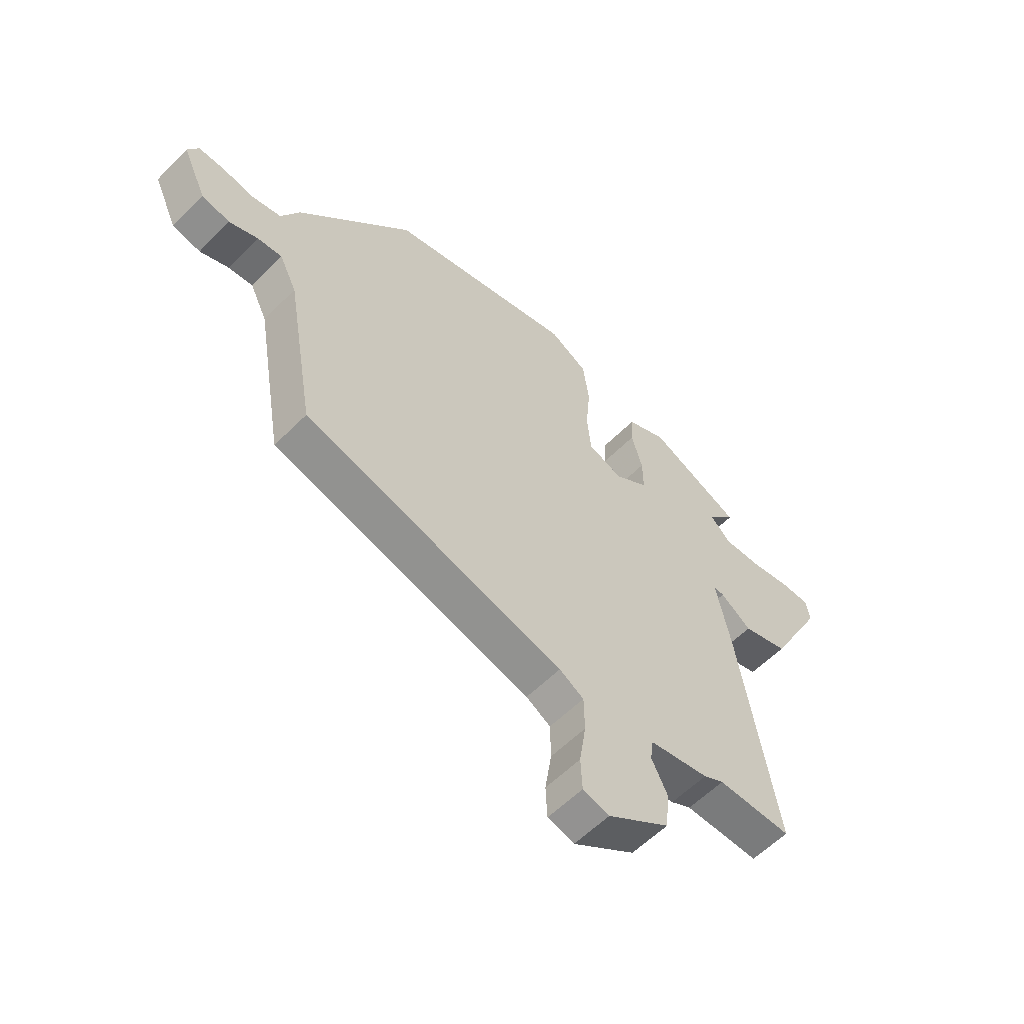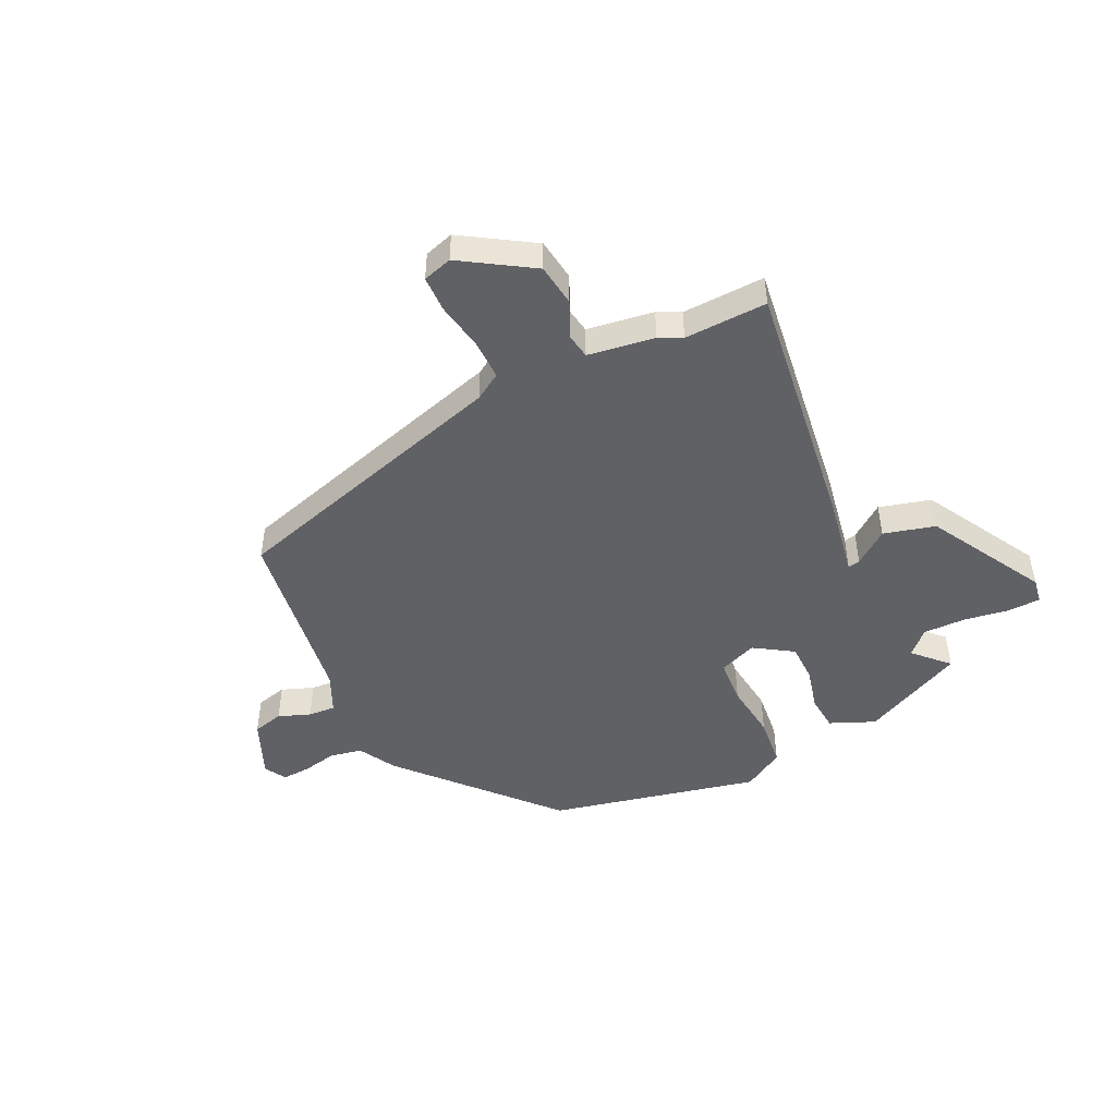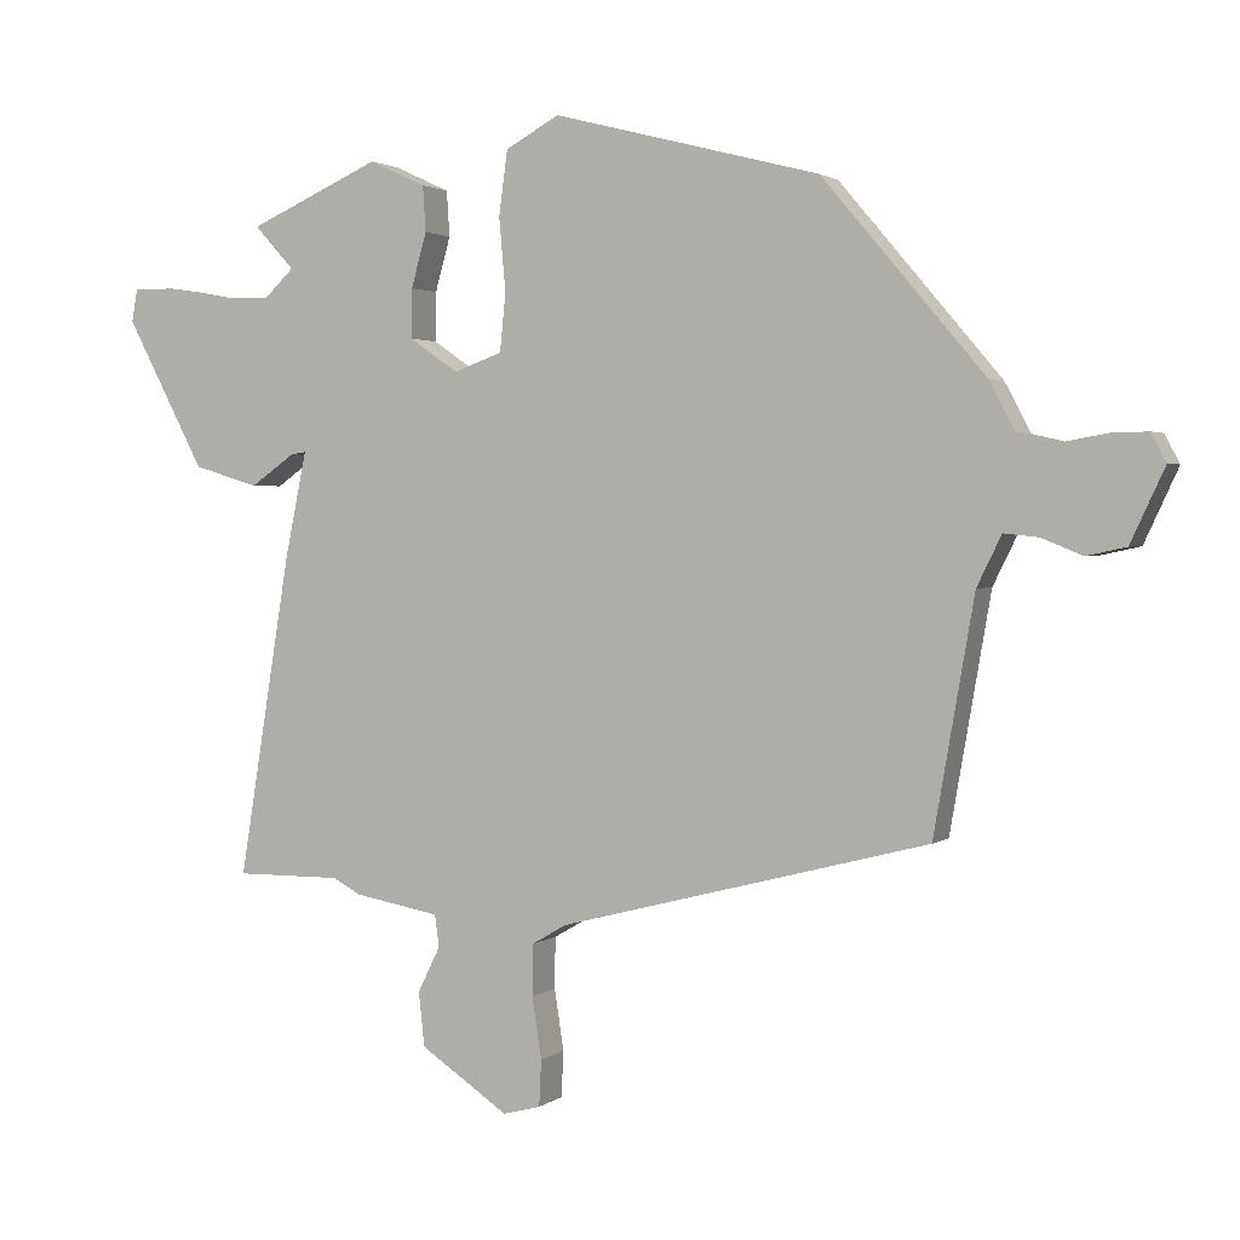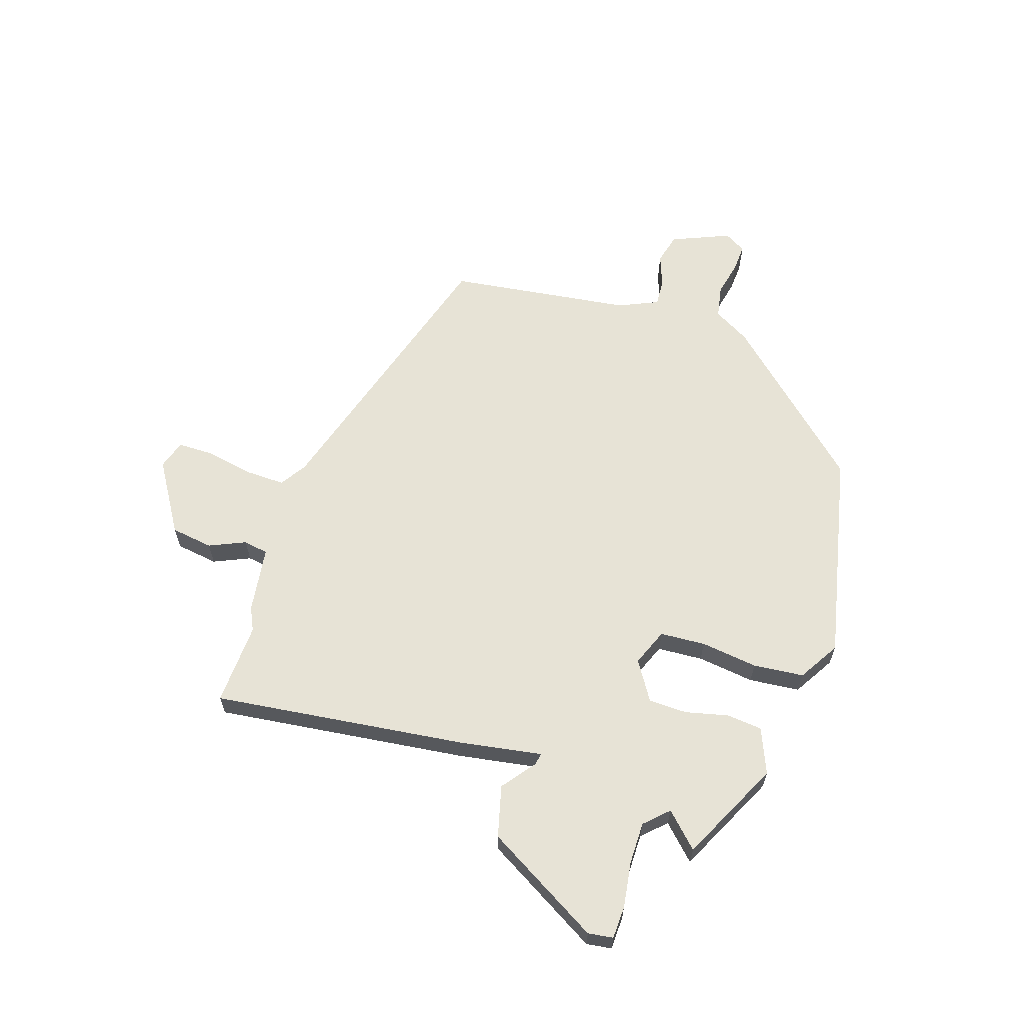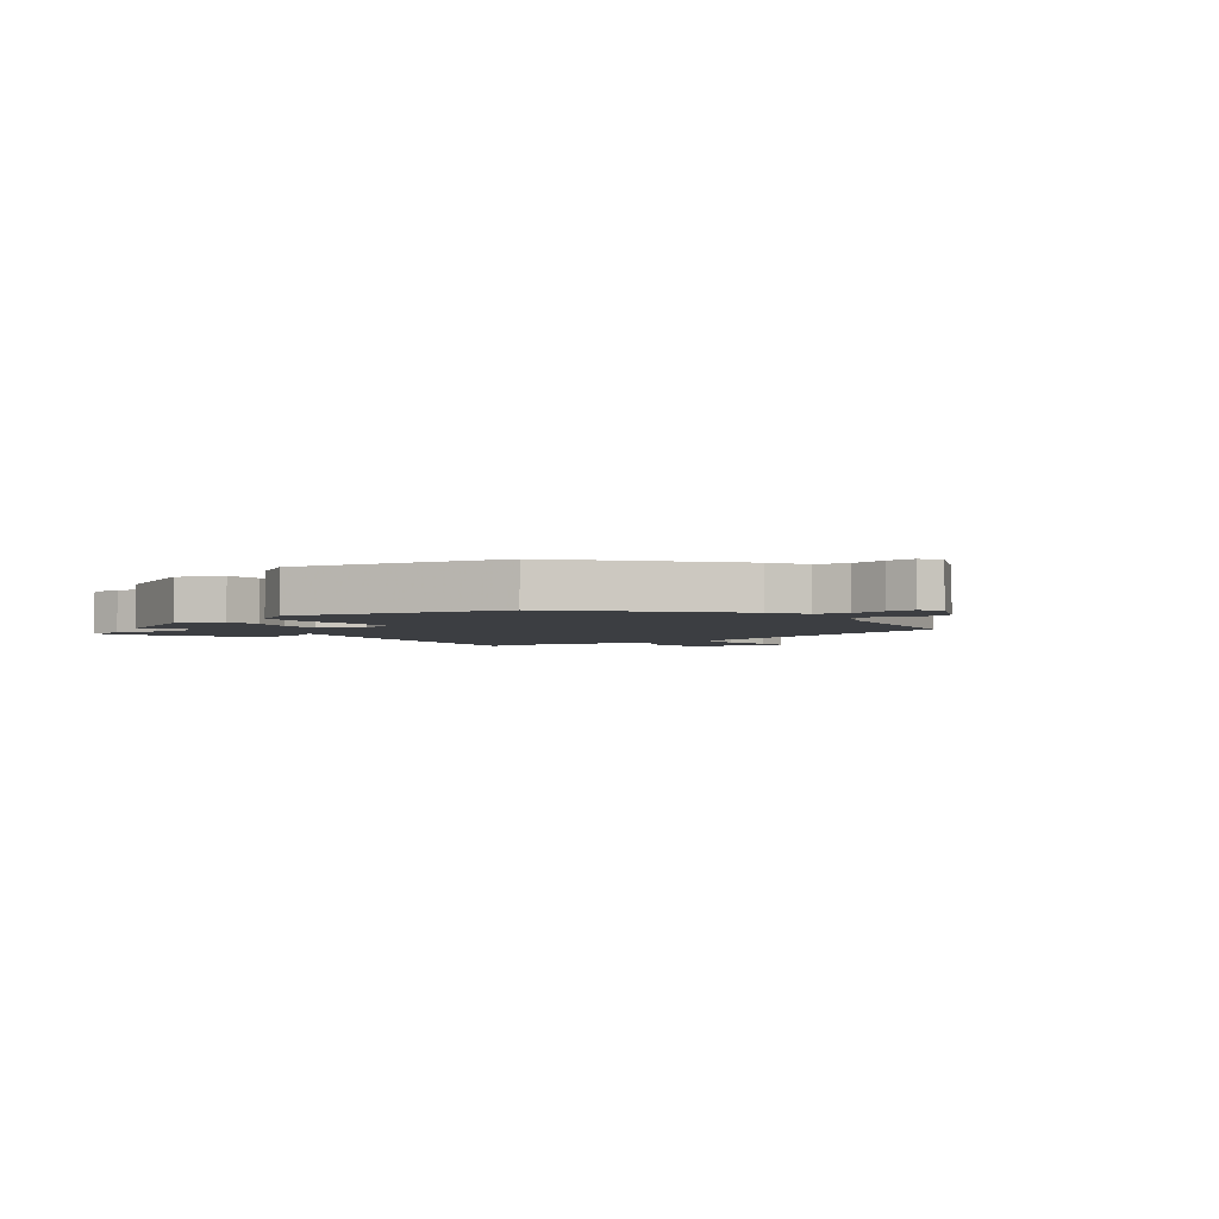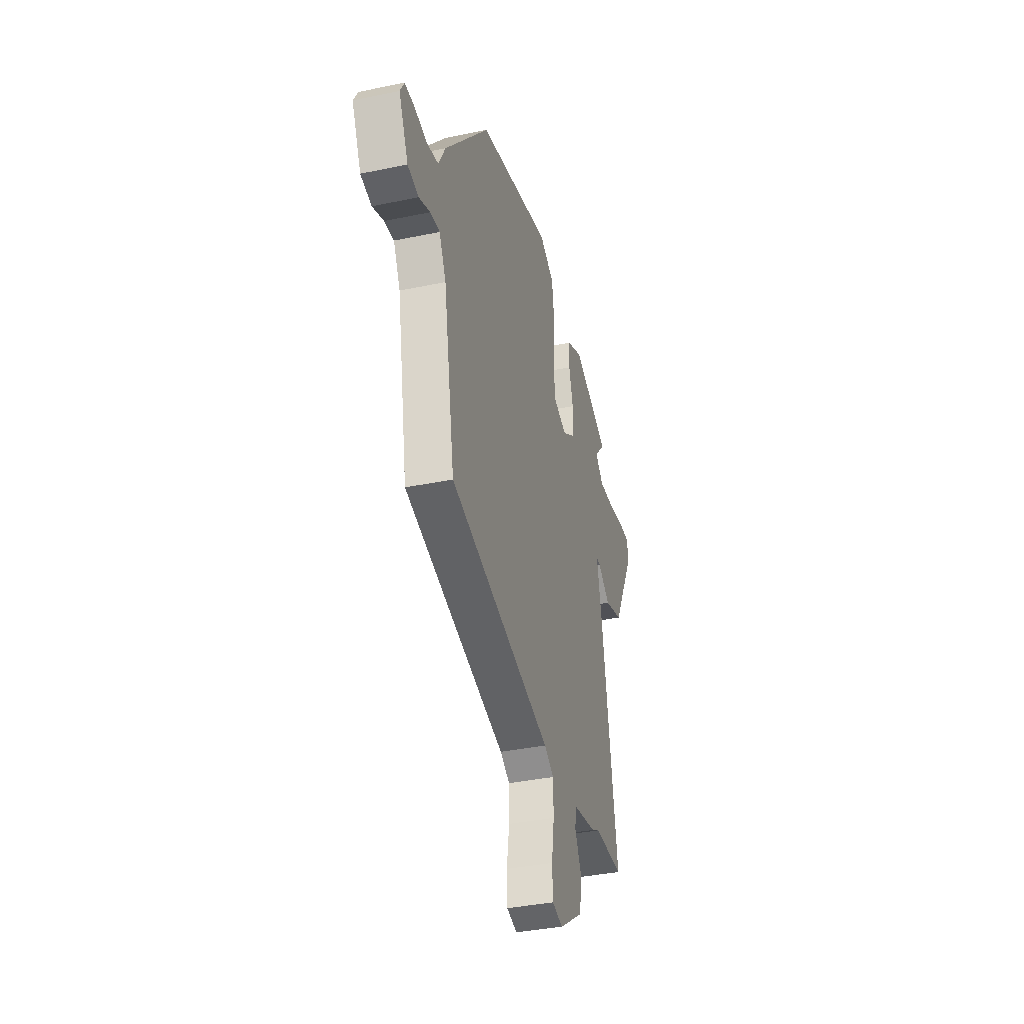
<metadata>
{"format":"obj","ext":"obj","renderer":"f3d","projection":"perspective","resolution":1024,"background":"white","views":[{"elev":-58.1,"azim":135.9,"up":"+Z"},{"elev":-47.5,"azim":-152.6,"up":"+Y"},{"elev":2.0,"azim":24.1,"up":"+Z"},{"elev":62.7,"azim":-69.7,"up":"+Y"},{"elev":-3.1,"azim":38.1,"up":"+Y"},{"elev":-37.0,"azim":105.1,"up":"+Z"}]}
</metadata>
<code>
v -0.389 0.07 -0.499
v -0.535 0.07 -0.5
v -0.463 0.07 -0.057
v -0.433 0.07 0.089
v -0.454 0.07 0.086
v -0.515 0.07 0.043
v -0.605 0.07 0.07
v -0.714 0.07 0.277
v -0.706 0.07 0.321
v -0.648 0.07 0.321
v -0.569 0.07 0.306
v -0.494 0.07 0.303
v -0.453 0.07 0.342
v -0.508 0.07 0.402
v -0.326 0.07 0.483
v -0.248 0.07 0.447
v -0.244 0.07 0.384
v -0.265 0.07 0.309
v -0.266 0.07 0.241
v -0.199 0.07 0.195
v -0.132 0.07 0.219
v -0.124 0.07 0.299
v -0.133 0.07 0.4
v -0.121 0.07 0.489
v -0.047 0.07 0.53
v 0.321 0.07 0.435
v 0.545 0.07 0.171
v 0.58 0.07 0.104
v 0.637 0.07 0.091
v 0.699 0.07 0.102
v 0.749 0.07 0.103
v 0.77 0.07 0.064
v 0.723 0.07 -0.037
v 0.668 0.07 -0.049
v 0.612 0.07 -0.026
v 0.564 0.07 -0.021
v 0.53 0.07 -0.09
v 0.474 0.07 -0.412
v -0.036 0.07 -0.544
v -0.084 0.07 -0.572
v -0.085 0.07 -0.643
v -0.072 0.07 -0.727
v -0.075 0.07 -0.791
v -0.127 0.07 -0.805
v -0.249 0.07 -0.723
v -0.257 0.07 -0.648
v -0.226 0.07 -0.585
v -0.232 0.07 -0.541
v -0.349 0.07 -0.52
v -0.389 0 -0.499
v -0.535 0 -0.5
v -0.463 0 -0.057
v -0.433 0 0.089
v -0.454 0 0.086
v -0.515 0 0.043
v -0.605 0 0.07
v -0.714 0 0.277
v -0.706 0 0.321
v -0.648 0 0.321
v -0.569 0 0.306
v -0.494 0 0.303
v -0.453 0 0.342
v -0.508 0 0.402
v -0.326 0 0.483
v -0.248 0 0.447
v -0.244 0 0.384
v -0.265 0 0.309
v -0.266 0 0.241
v -0.199 0 0.195
v -0.132 0 0.219
v -0.124 0 0.299
v -0.133 0 0.4
v -0.121 0 0.489
v -0.047 0 0.53
v 0.321 0 0.435
v 0.545 0 0.171
v 0.58 0 0.104
v 0.637 0 0.091
v 0.699 0 0.102
v 0.749 0 0.103
v 0.77 0 0.064
v 0.723 0 -0.037
v 0.668 0 -0.049
v 0.612 0 -0.026
v 0.564 0 -0.021
v 0.53 0 -0.09
v 0.474 0 -0.412
v -0.036 0 -0.544
v -0.084 0 -0.572
v -0.085 0 -0.643
v -0.072 0 -0.727
v -0.075 0 -0.791
v -0.127 0 -0.805
v -0.249 0 -0.723
v -0.257 0 -0.648
v -0.226 0 -0.585
v -0.232 0 -0.541
v -0.349 0 -0.52
f 48 49 1
f 45 46 47
f 44 45 47
f 43 44 47
f 42 43 47
f 41 42 47
f 40 41 47 48
f 39 40 48 1
f 37 38 39 1
f 33 34 35
f 32 33 35
f 31 32 35
f 30 31 35
f 29 30 35
f 28 29 35 36
f 28 36 37
f 27 28 37
f 26 27 37
f 25 26 37
f 24 25 37
f 23 24 37
f 22 23 37
f 16 17 18
f 15 16 18
f 14 15 18
f 13 14 18
f 12 13 18 19
f 11 12 19 20
f 9 10 11
f 8 9 11
f 7 8 11
f 6 7 11
f 5 6 11
f 4 5 11 20
f 4 20 21
f 3 4 21
f 2 3 21
f 21 22 37
f 1 2 21 37
f 50 98 97
f 96 95 94
f 96 94 93
f 96 93 92
f 96 92 91
f 96 91 90
f 97 96 90 89
f 50 97 89 88
f 50 88 87 86
f 84 83 82
f 84 82 81
f 84 81 80
f 84 80 79
f 84 79 78
f 85 84 78 77
f 86 85 77
f 86 77 76
f 86 76 75
f 86 75 74
f 86 74 73
f 86 73 72
f 86 72 71
f 67 66 65
f 67 65 64
f 67 64 63
f 67 63 62
f 68 67 62 61
f 69 68 61 60
f 60 59 58
f 60 58 57
f 60 57 56
f 60 56 55
f 60 55 54
f 69 60 54 53
f 70 69 53
f 70 53 52
f 70 52 51
f 86 71 70
f 86 70 51 50
f 1 50 51 2
f 2 51 52 3
f 3 52 53 4
f 4 53 54 5
f 5 54 55 6
f 6 55 56 7
f 7 56 57 8
f 8 57 58 9
f 9 58 59 10
f 10 59 60 11
f 11 60 61 12
f 12 61 62 13
f 13 62 63 14
f 14 63 64 15
f 15 64 65 16
f 16 65 66 17
f 17 66 67 18
f 18 67 68 19
f 19 68 69 20
f 20 69 70 21
f 21 70 71 22
f 22 71 72 23
f 23 72 73 24
f 24 73 74 25
f 25 74 75 26
f 26 75 76 27
f 27 76 77 28
f 28 77 78 29
f 29 78 79 30
f 30 79 80 31
f 31 80 81 32
f 32 81 82 33
f 33 82 83 34
f 34 83 84 35
f 35 84 85 36
f 36 85 86 37
f 37 86 87 38
f 38 87 88 39
f 39 88 89 40
f 40 89 90 41
f 41 90 91 42
f 42 91 92 43
f 43 92 93 44
f 44 93 94 45
f 45 94 95 46
f 46 95 96 47
f 47 96 97 48
f 48 97 98 49
f 49 98 50 1

</code>
